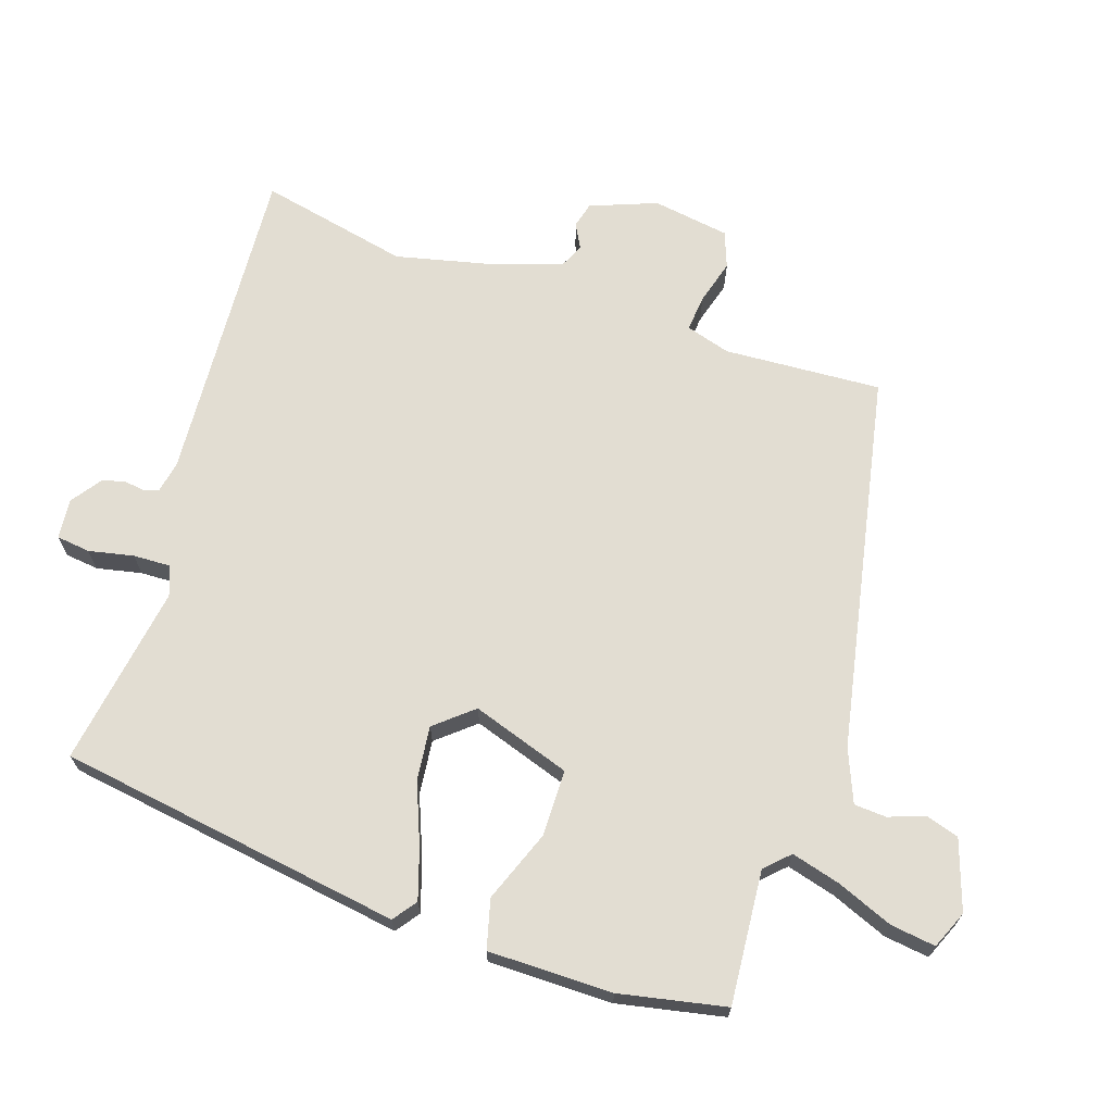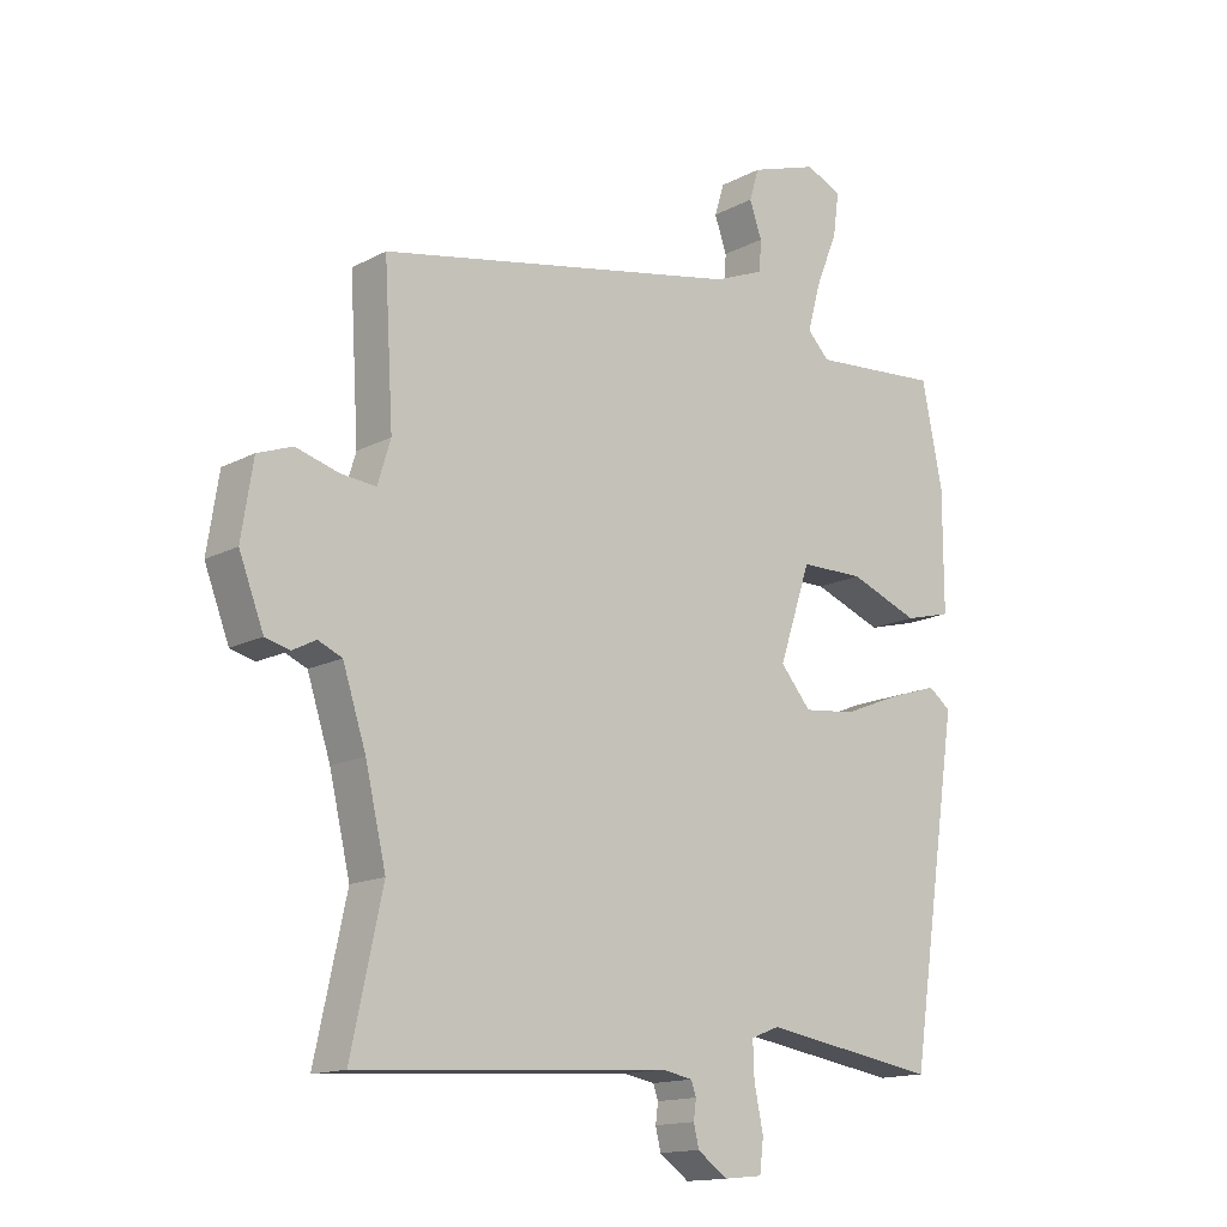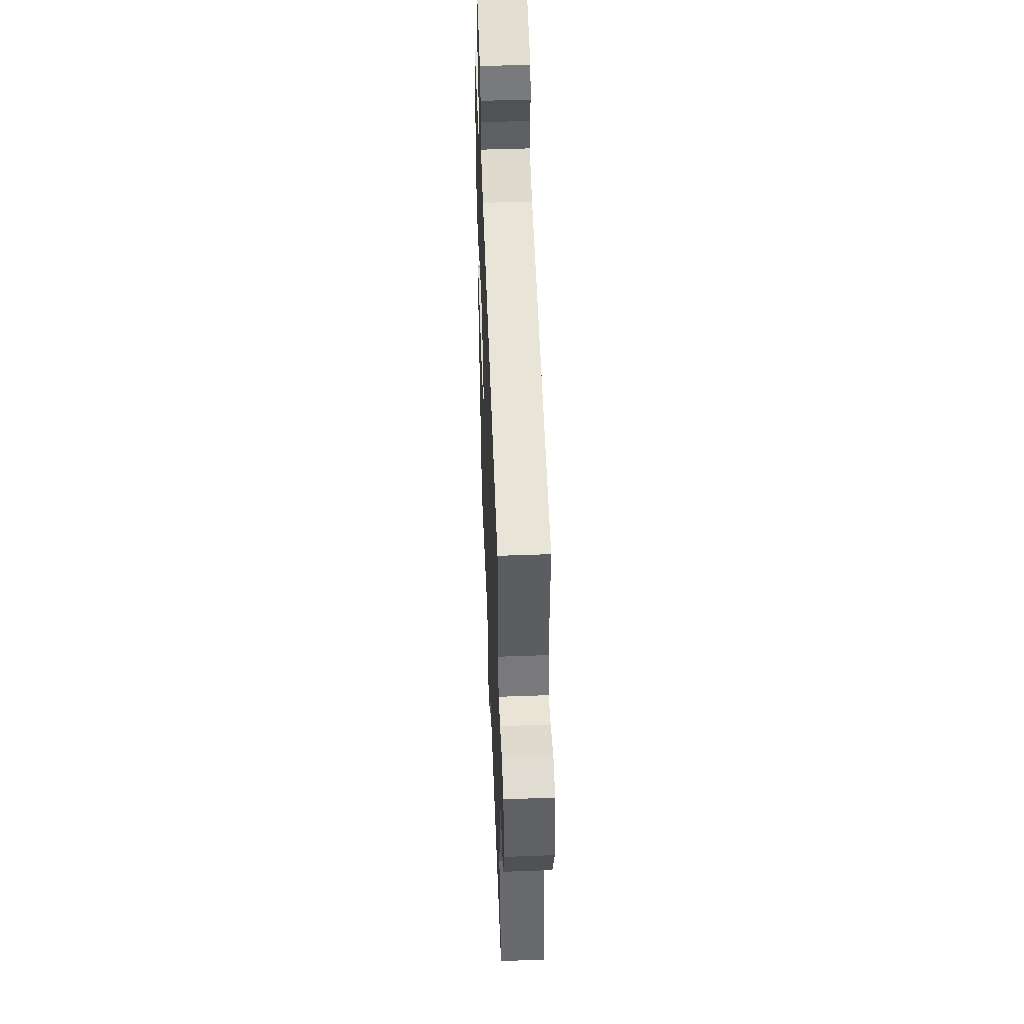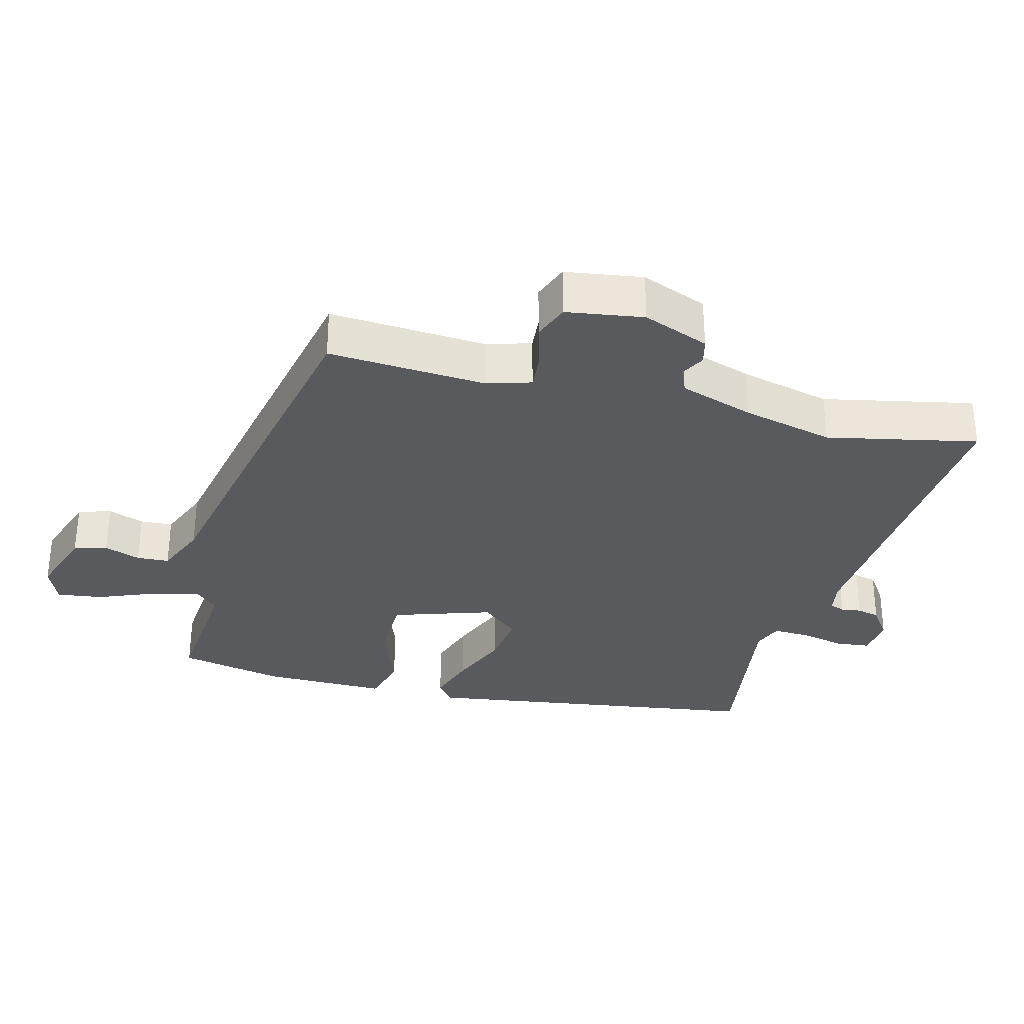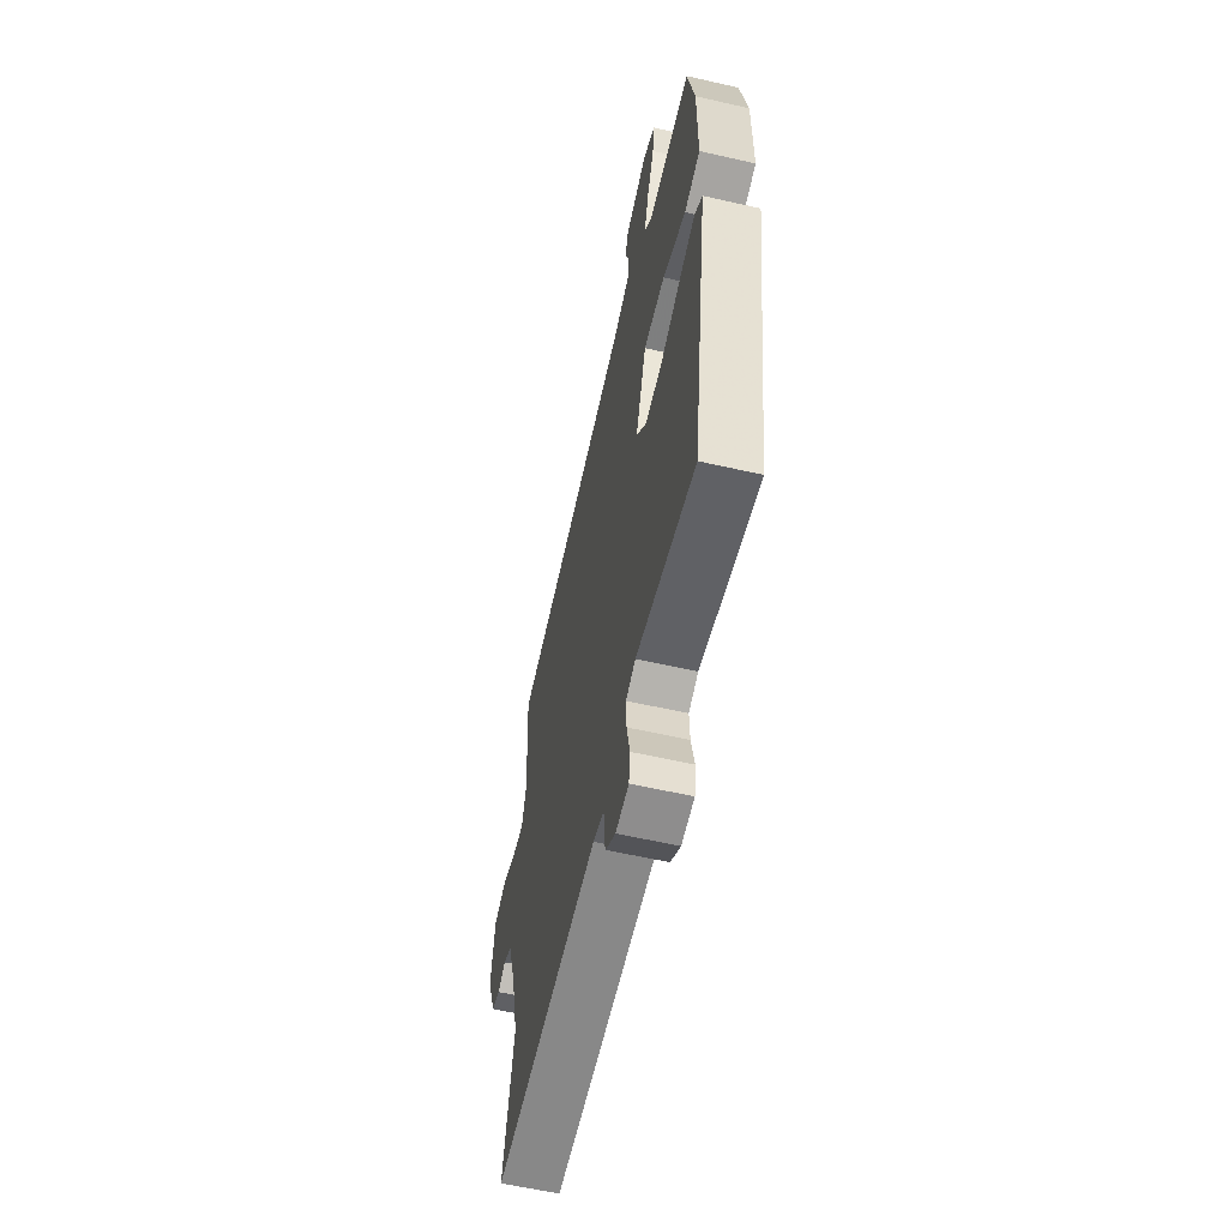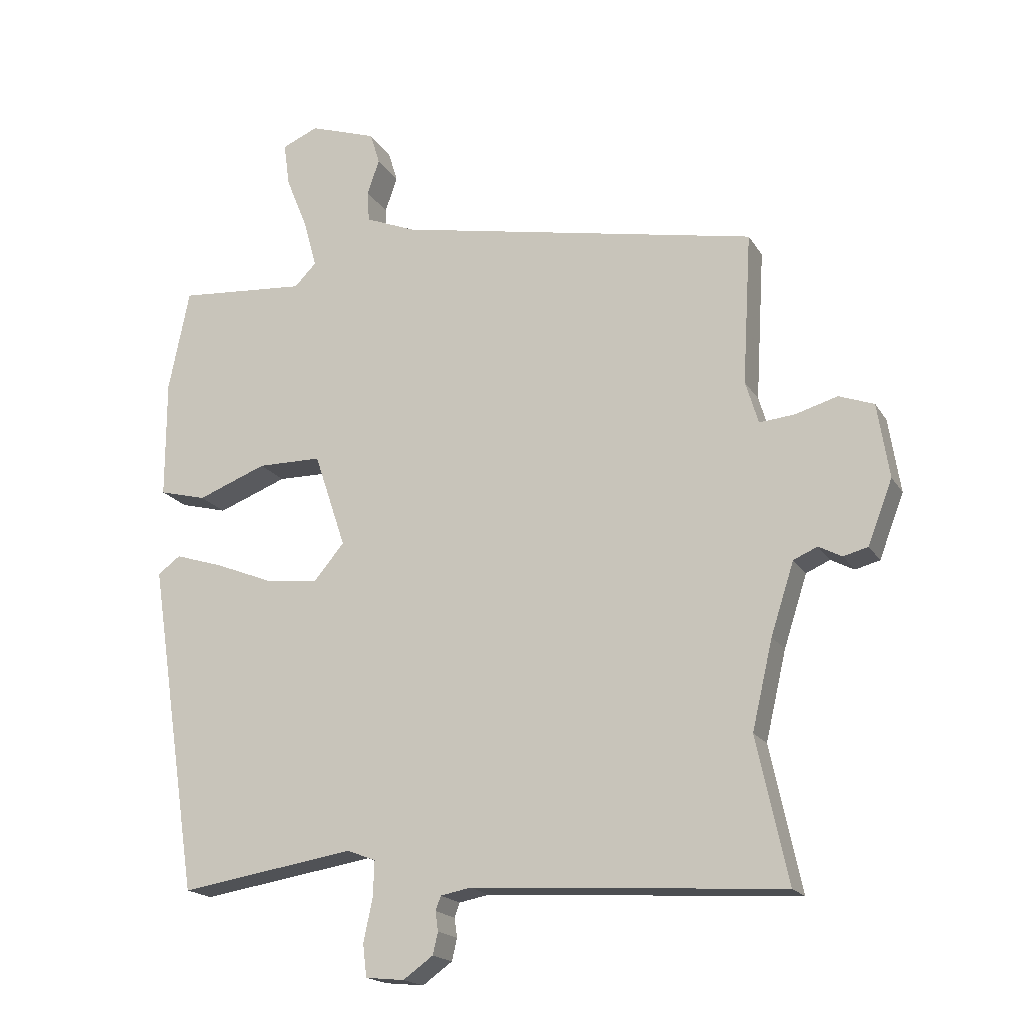
<metadata>
{"format":"obj","ext":"obj","renderer":"f3d","projection":"perspective","resolution":1024,"background":"white","views":[{"elev":68.3,"azim":-71.6,"up":"+Y"},{"elev":-14.8,"azim":138.4,"up":"+Z"},{"elev":49.2,"azim":87.7,"up":"+Z"},{"elev":-31.7,"azim":75.1,"up":"+Y"},{"elev":-59.0,"azim":-103.2,"up":"+Z"},{"elev":-18.3,"azim":22.1,"up":"+Z"}]}
</metadata>
<code>
v 0.483 0.07 0.435
v 0.469 0.07 0.2
v 0.489 0.07 0.134
v 0.543 0.07 0.139
v 0.609 0.07 0.158
v 0.663 0.07 0.138
v 0.681 0.07 0.023
v 0.643 0.07 -0.076
v 0.605 0.07 -0.086
v 0.569 0.07 -0.067
v 0.532 0.07 -0.083
v 0.496 0.07 -0.194
v 0.464 0.07 -0.331
v 0.512 0.07 -0.554
v 0.031 0.07 -0.523
v -0.016 0.07 -0.532
v -0.024 0.07 -0.554
v -0.02 0.07 -0.584
v -0.028 0.07 -0.618
v -0.074 0.07 -0.651
v -0.134 0.07 -0.645
v -0.14 0.07 -0.595
v -0.126 0.07 -0.528
v -0.124 0.07 -0.473
v -0.168 0.07 -0.456
v -0.439 0.07 -0.499
v -0.517 0.07 0.015
v -0.482 0.07 0.041
v -0.407 0.07 0.017
v -0.317 0.07 -0.019
v -0.236 0.07 -0.028
v -0.189 0.07 0.028
v -0.238 0.07 0.175
v -0.337 0.07 0.176
v -0.444 0.07 0.135
v -0.517 0.07 0.154
v -0.517 0.07 0.339
v -0.485 0.07 0.497
v -0.286 0.07 0.481
v -0.252 0.07 0.516
v -0.272 0.07 0.589
v -0.306 0.07 0.673
v -0.315 0.07 0.74
v -0.259 0.07 0.764
v -0.155 0.07 0.729
v -0.14 0.07 0.68
v -0.159 0.07 0.626
v -0.156 0.07 0.578
v -0.078 0.07 0.546
v 0.483 0 0.435
v 0.469 0 0.2
v 0.489 0 0.134
v 0.543 0 0.139
v 0.609 0 0.158
v 0.663 0 0.138
v 0.681 0 0.023
v 0.643 0 -0.076
v 0.605 0 -0.086
v 0.569 0 -0.067
v 0.532 0 -0.083
v 0.496 0 -0.194
v 0.464 0 -0.331
v 0.512 0 -0.554
v 0.031 0 -0.523
v -0.016 0 -0.532
v -0.024 0 -0.554
v -0.02 0 -0.584
v -0.028 0 -0.618
v -0.074 0 -0.651
v -0.134 0 -0.645
v -0.14 0 -0.595
v -0.126 0 -0.528
v -0.124 0 -0.473
v -0.168 0 -0.456
v -0.439 0 -0.499
v -0.517 0 0.015
v -0.482 0 0.041
v -0.407 0 0.017
v -0.317 0 -0.019
v -0.236 0 -0.028
v -0.189 0 0.028
v -0.238 0 0.175
v -0.337 0 0.176
v -0.444 0 0.135
v -0.517 0 0.154
v -0.517 0 0.339
v -0.485 0 0.497
v -0.286 0 0.481
v -0.252 0 0.516
v -0.272 0 0.589
v -0.306 0 0.673
v -0.315 0 0.74
v -0.259 0 0.764
v -0.155 0 0.729
v -0.14 0 0.68
v -0.159 0 0.626
v -0.156 0 0.578
v -0.078 0 0.546
f 45 46 47
f 44 45 47
f 43 44 47
f 42 43 47
f 41 42 47
f 40 41 47 48
f 39 40 48 49
f 37 38 39
f 36 37 39
f 35 36 39
f 34 35 39
f 49 1 2
f 39 49 2
f 34 39 2
f 33 34 2
f 28 29 30
f 27 28 30
f 26 27 30
f 25 26 30
f 24 25 30 31
f 21 22 23
f 20 21 23
f 19 20 23
f 18 19 23
f 17 18 23
f 16 17 23 24
f 24 31 32
f 16 24 32
f 15 16 32
f 8 9 10
f 7 8 10
f 6 7 10
f 5 6 10
f 4 5 10
f 3 4 10 11
f 2 3 11 12
f 15 32 33
f 14 15 33
f 13 14 33
f 2 12 13 33
f 96 95 94
f 96 94 93
f 96 93 92
f 96 92 91
f 96 91 90
f 97 96 90 89
f 98 97 89 88
f 88 87 86
f 88 86 85
f 88 85 84
f 88 84 83
f 51 50 98
f 51 98 88
f 51 88 83
f 51 83 82
f 79 78 77
f 79 77 76
f 79 76 75
f 79 75 74
f 80 79 74 73
f 72 71 70
f 72 70 69
f 72 69 68
f 72 68 67
f 72 67 66
f 73 72 66 65
f 81 80 73
f 81 73 65
f 81 65 64
f 59 58 57
f 59 57 56
f 59 56 55
f 59 55 54
f 59 54 53
f 60 59 53 52
f 61 60 52 51
f 82 81 64
f 82 64 63
f 82 63 62
f 82 62 61 51
f 1 50 51 2
f 2 51 52 3
f 3 52 53 4
f 4 53 54 5
f 5 54 55 6
f 6 55 56 7
f 7 56 57 8
f 8 57 58 9
f 9 58 59 10
f 10 59 60 11
f 11 60 61 12
f 12 61 62 13
f 13 62 63 14
f 14 63 64 15
f 15 64 65 16
f 16 65 66 17
f 17 66 67 18
f 18 67 68 19
f 19 68 69 20
f 20 69 70 21
f 21 70 71 22
f 22 71 72 23
f 23 72 73 24
f 24 73 74 25
f 25 74 75 26
f 26 75 76 27
f 27 76 77 28
f 28 77 78 29
f 29 78 79 30
f 30 79 80 31
f 31 80 81 32
f 32 81 82 33
f 33 82 83 34
f 34 83 84 35
f 35 84 85 36
f 36 85 86 37
f 37 86 87 38
f 38 87 88 39
f 39 88 89 40
f 40 89 90 41
f 41 90 91 42
f 42 91 92 43
f 43 92 93 44
f 44 93 94 45
f 45 94 95 46
f 46 95 96 47
f 47 96 97 48
f 48 97 98 49
f 49 98 50 1

</code>
